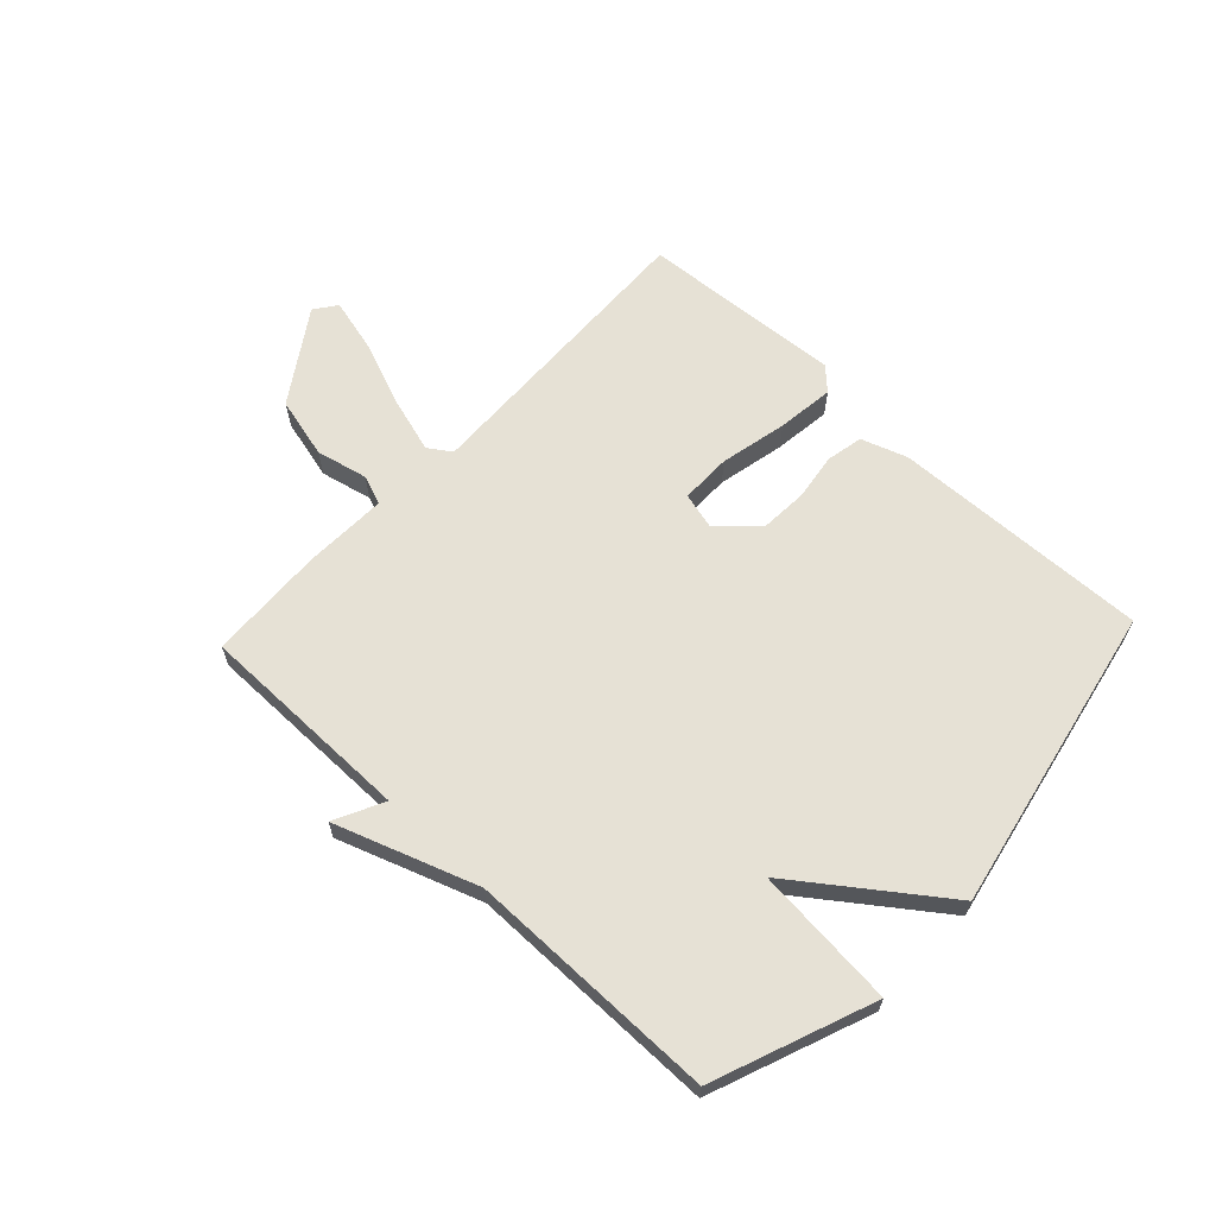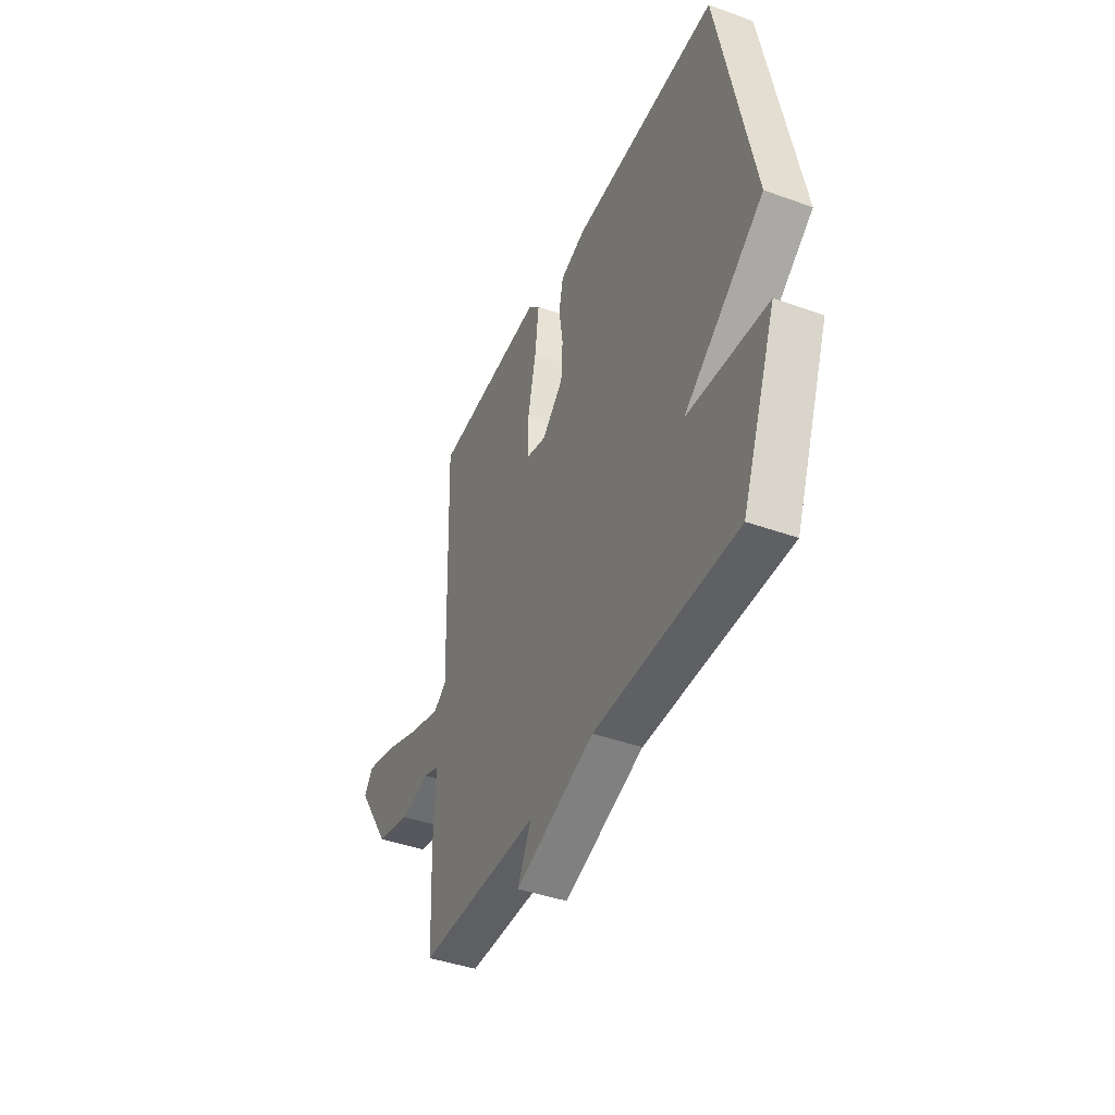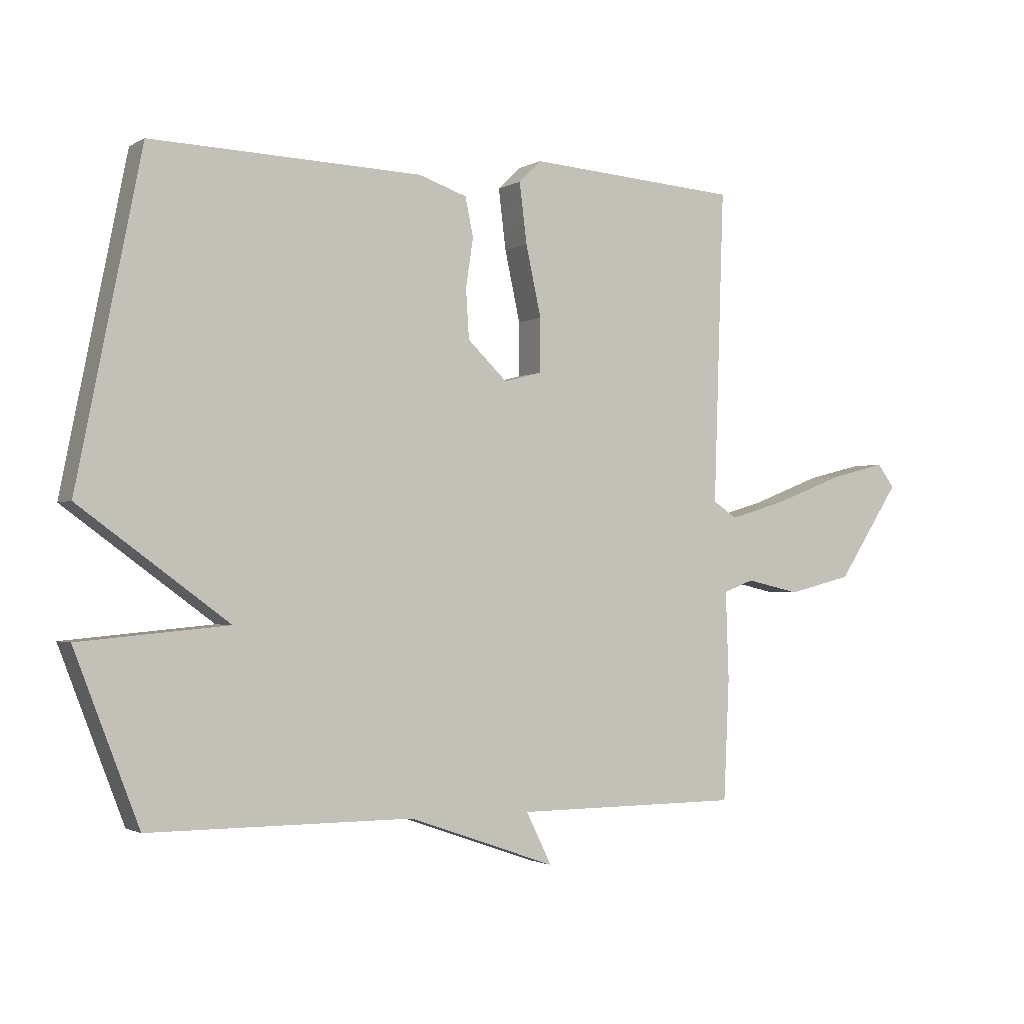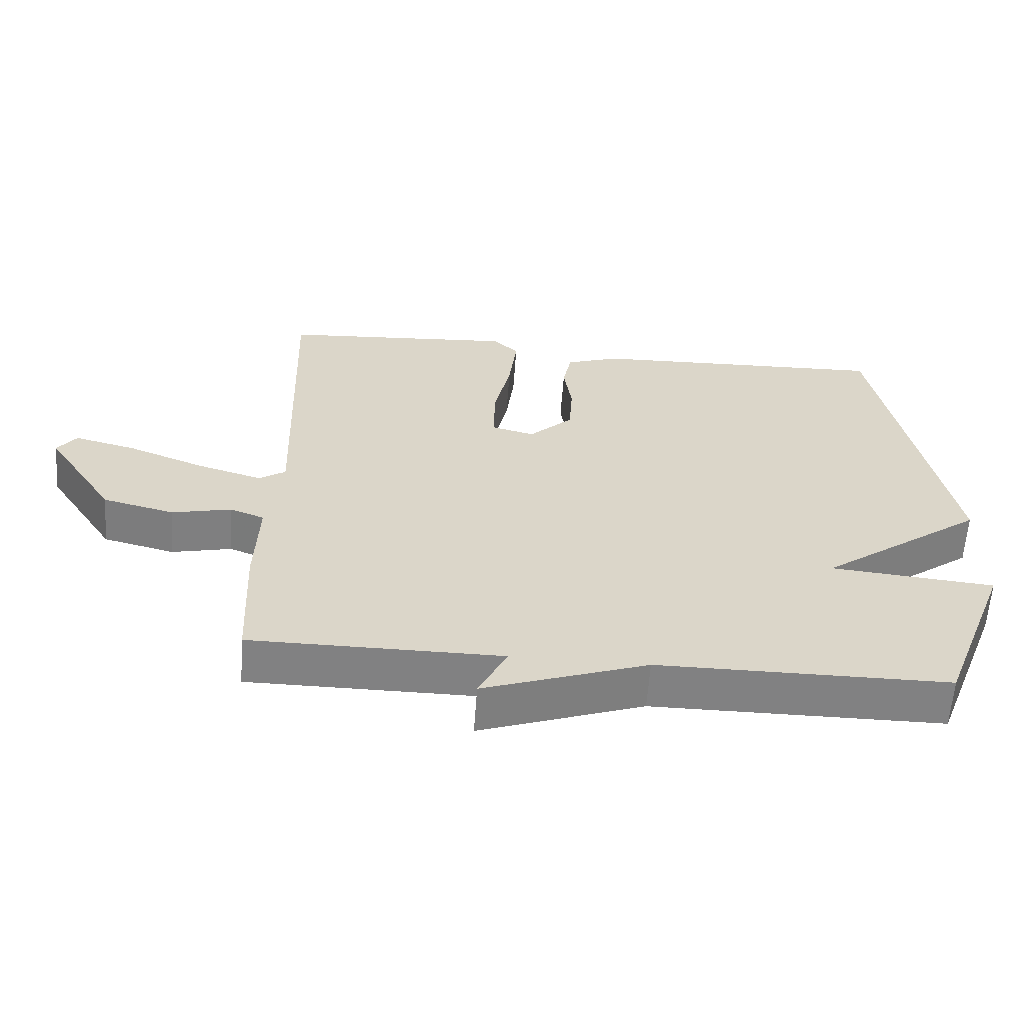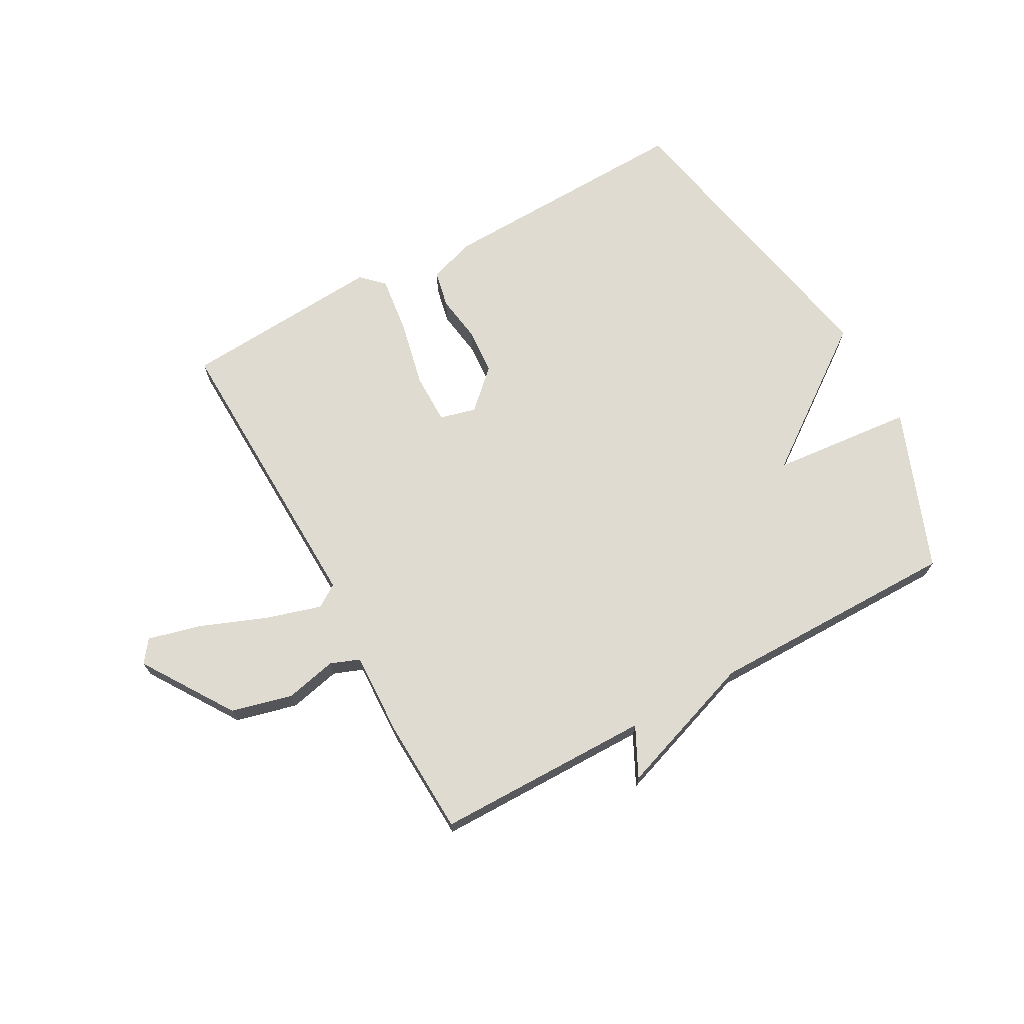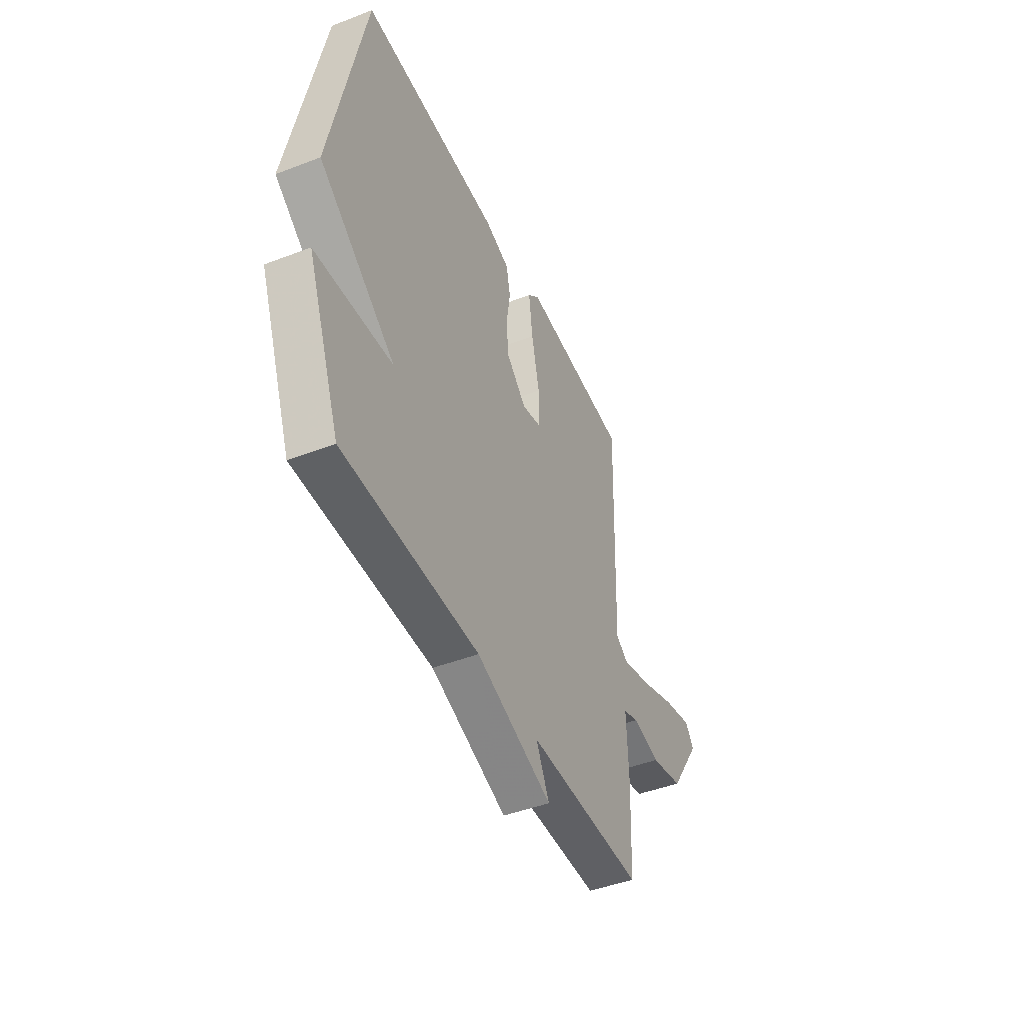
<metadata>
{"format":"obj","ext":"obj","renderer":"f3d","projection":"perspective","resolution":1024,"background":"white","views":[{"elev":64.1,"azim":-136.8,"up":"+Y"},{"elev":-41.9,"azim":-113.4,"up":"+Z"},{"elev":-1.7,"azim":-28.4,"up":"+Z"},{"elev":-60.5,"azim":175.9,"up":"+Z"},{"elev":70.0,"azim":151.3,"up":"+Y"},{"elev":-45.4,"azim":-66.1,"up":"+Z"}]}
</metadata>
<code>
v -0.5 0.07 0.5
v -0.058 0.07 0.485
v 0.021 0.07 0.458
v 0.034 0.07 0.395
v 0.022 0.07 0.315
v 0.027 0.07 0.235
v 0.092 0.07 0.173
v 0.154 0.07 0.189
v 0.154 0.07 0.276
v 0.129 0.07 0.391
v 0.117 0.07 0.489
v 0.154 0.07 0.525
v 0.5 0.07 0.5
v 0.483 0.07 -0.009
v 0.522 0.07 -0.035
v 0.617 0.07 -0.007
v 0.73 0.07 0.037
v 0.821 0.07 0.06
v 0.849 0.07 0.022
v 0.747 0.07 -0.133
v 0.642 0.07 -0.159
v 0.554 0.07 -0.139
v 0.504 0.07 -0.158
v 0.509 0.07 -0.302
v 0.5 0.07 -0.5
v 0.13 0.07 -0.501
v 0.172 0.07 -0.586
v -0.07 0.07 -0.501
v -0.5 0.07 -0.5
v -0.605 0.07 -0.226
v -0.362 0.07 -0.204
v -0.605 0.07 -0.026
v -0.5 0 0.5
v -0.058 0 0.485
v 0.021 0 0.458
v 0.034 0 0.395
v 0.022 0 0.315
v 0.027 0 0.235
v 0.092 0 0.173
v 0.154 0 0.189
v 0.154 0 0.276
v 0.129 0 0.391
v 0.117 0 0.489
v 0.154 0 0.525
v 0.5 0 0.5
v 0.483 0 -0.009
v 0.522 0 -0.035
v 0.617 0 -0.007
v 0.73 0 0.037
v 0.821 0 0.06
v 0.849 0 0.022
v 0.747 0 -0.133
v 0.642 0 -0.159
v 0.554 0 -0.139
v 0.504 0 -0.158
v 0.509 0 -0.302
v 0.5 0 -0.5
v 0.13 0 -0.501
v 0.172 0 -0.586
v -0.07 0 -0.501
v -0.5 0 -0.5
v -0.605 0 -0.226
v -0.362 0 -0.204
v -0.605 0 -0.026
f 3 4 5
f 2 3 5
f 1 2 5
f 32 1 5
f 31 32 5
f 28 29 30 31
f 26 27 28 31
f 25 26 31
f 24 25 31
f 23 24 31
f 22 23 31
f 20 21 22
f 19 20 22
f 18 19 22
f 17 18 22
f 16 17 22
f 15 16 22
f 14 15 22 31
f 12 13 14
f 11 12 14
f 10 11 14
f 9 10 14
f 8 9 14
f 7 8 14 31
f 6 7 31
f 5 6 31
f 37 36 35
f 37 35 34
f 37 34 33
f 37 33 64
f 37 64 63
f 63 62 61 60
f 63 60 59 58
f 63 58 57
f 63 57 56
f 63 56 55
f 63 55 54
f 54 53 52
f 54 52 51
f 54 51 50
f 54 50 49
f 54 49 48
f 54 48 47
f 63 54 47 46
f 46 45 44
f 46 44 43
f 46 43 42
f 46 42 41
f 46 41 40
f 63 46 40 39
f 63 39 38
f 63 38 37
f 1 33 34 2
f 2 34 35 3
f 3 35 36 4
f 4 36 37 5
f 5 37 38 6
f 6 38 39 7
f 7 39 40 8
f 8 40 41 9
f 9 41 42 10
f 10 42 43 11
f 11 43 44 12
f 12 44 45 13
f 13 45 46 14
f 14 46 47 15
f 15 47 48 16
f 16 48 49 17
f 17 49 50 18
f 18 50 51 19
f 19 51 52 20
f 20 52 53 21
f 21 53 54 22
f 22 54 55 23
f 23 55 56 24
f 24 56 57 25
f 25 57 58 26
f 26 58 59 27
f 27 59 60 28
f 28 60 61 29
f 29 61 62 30
f 30 62 63 31
f 31 63 64 32
f 32 64 33 1

</code>
